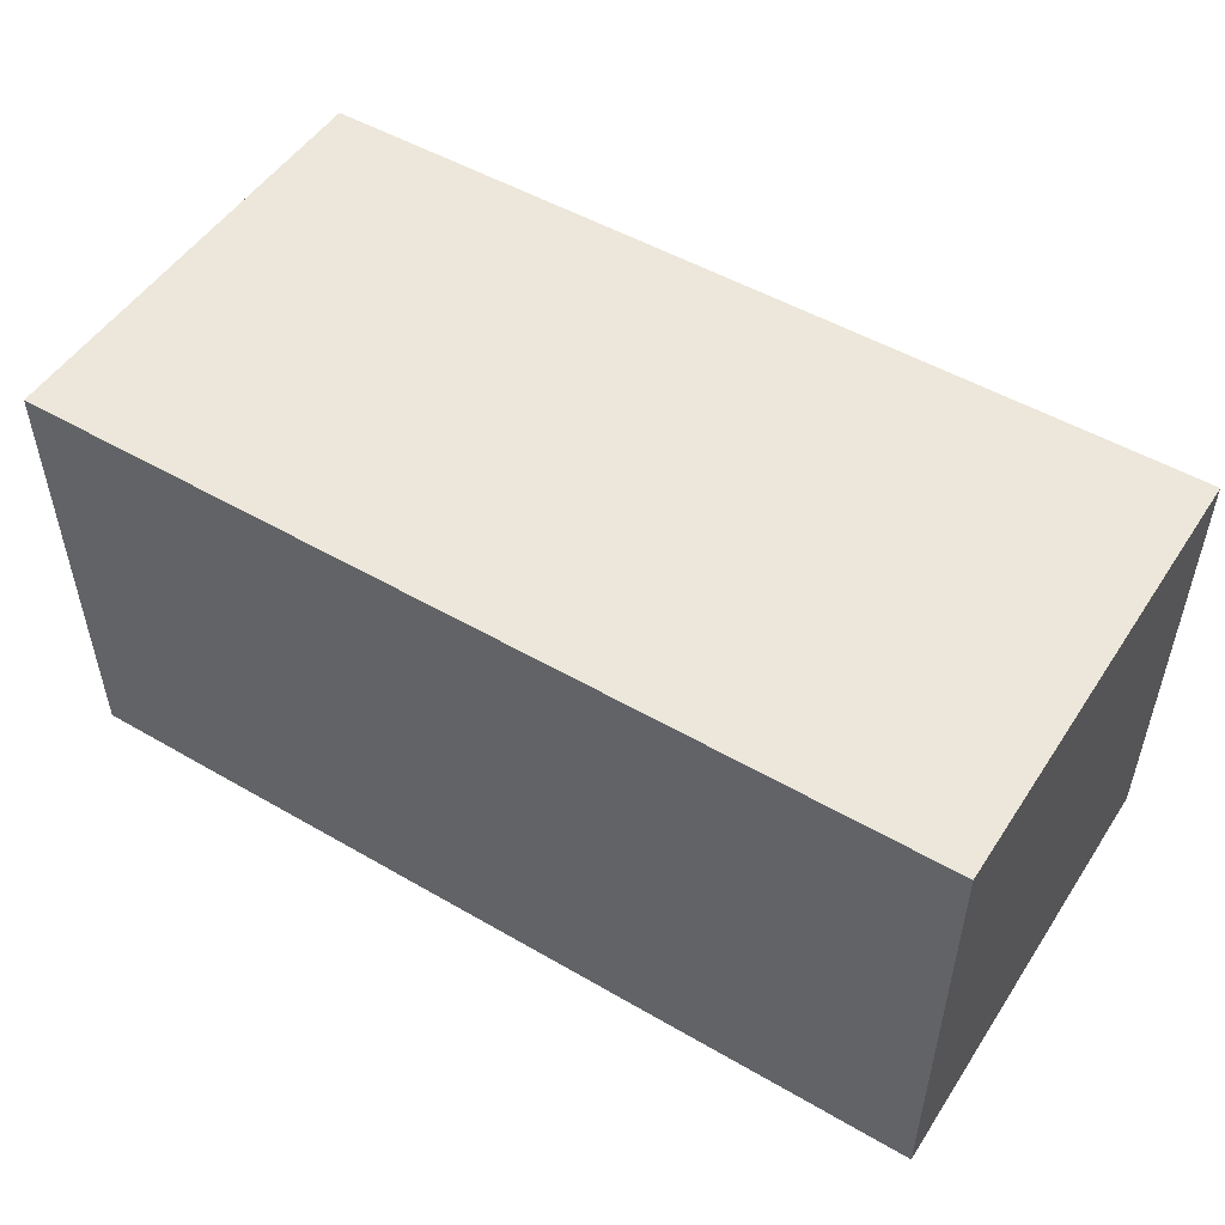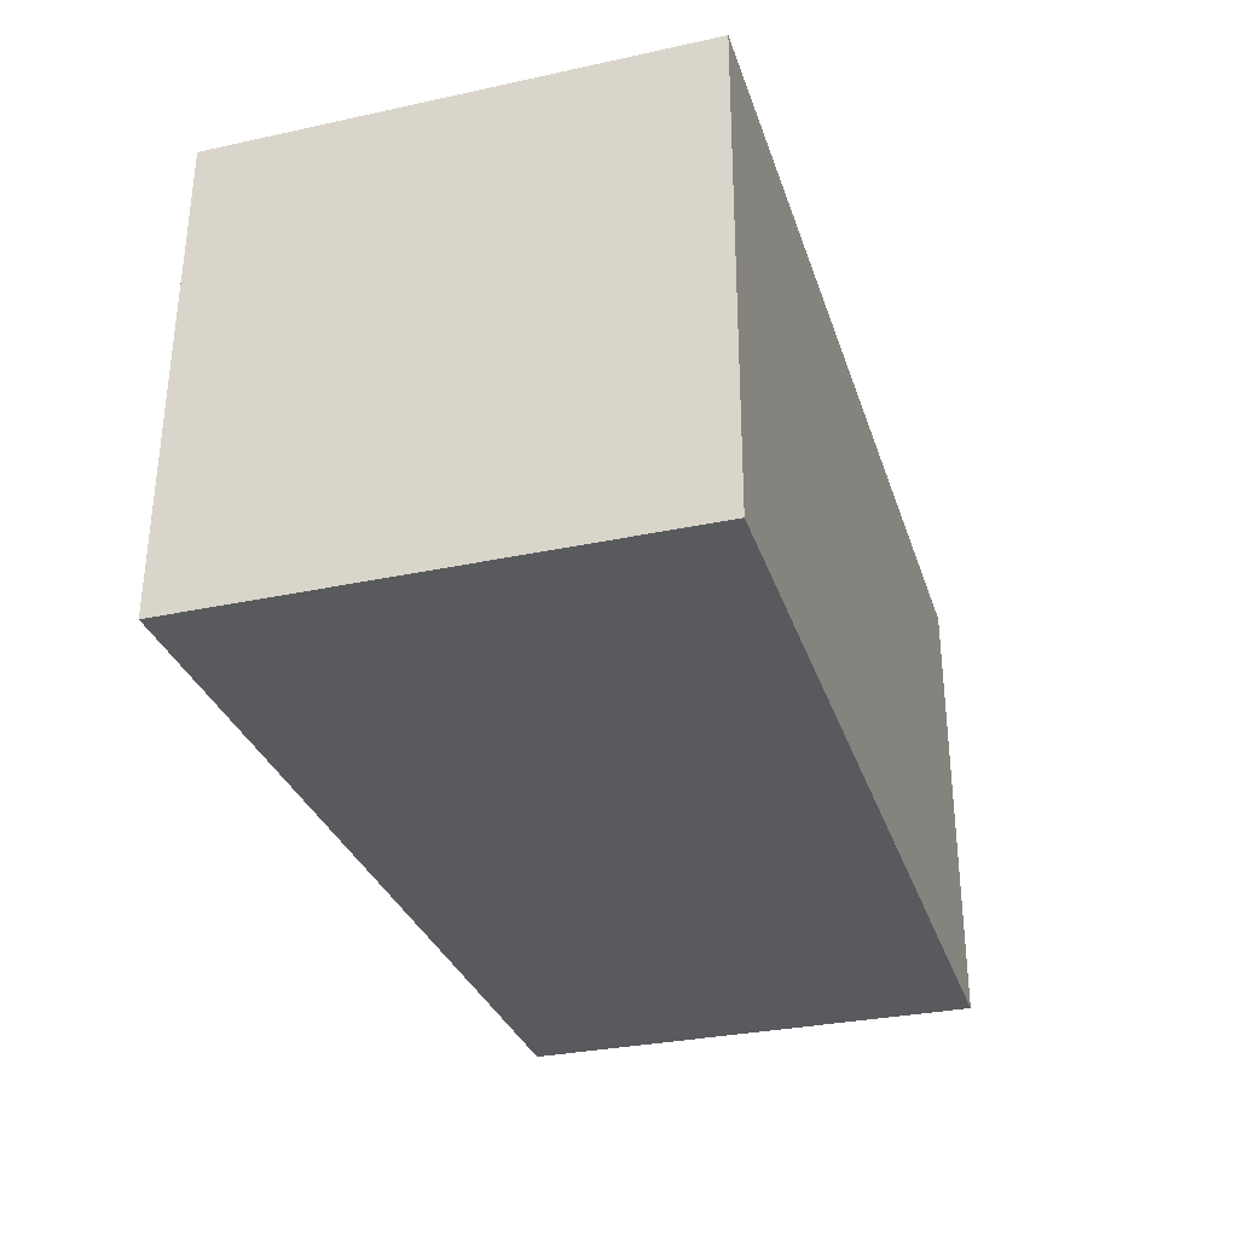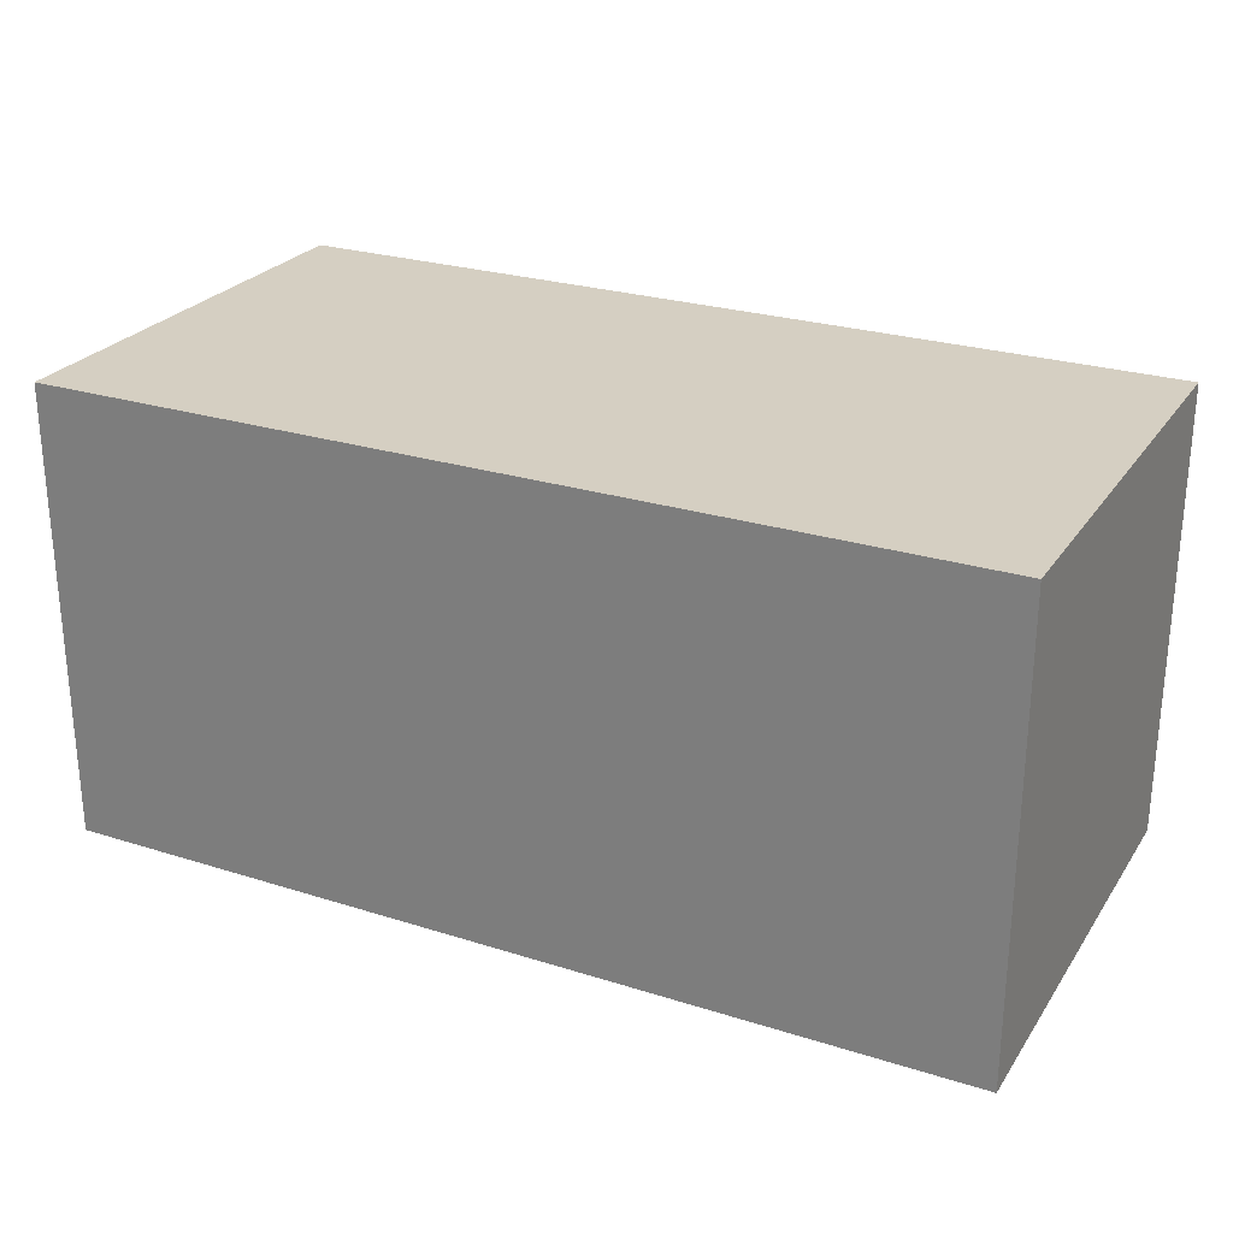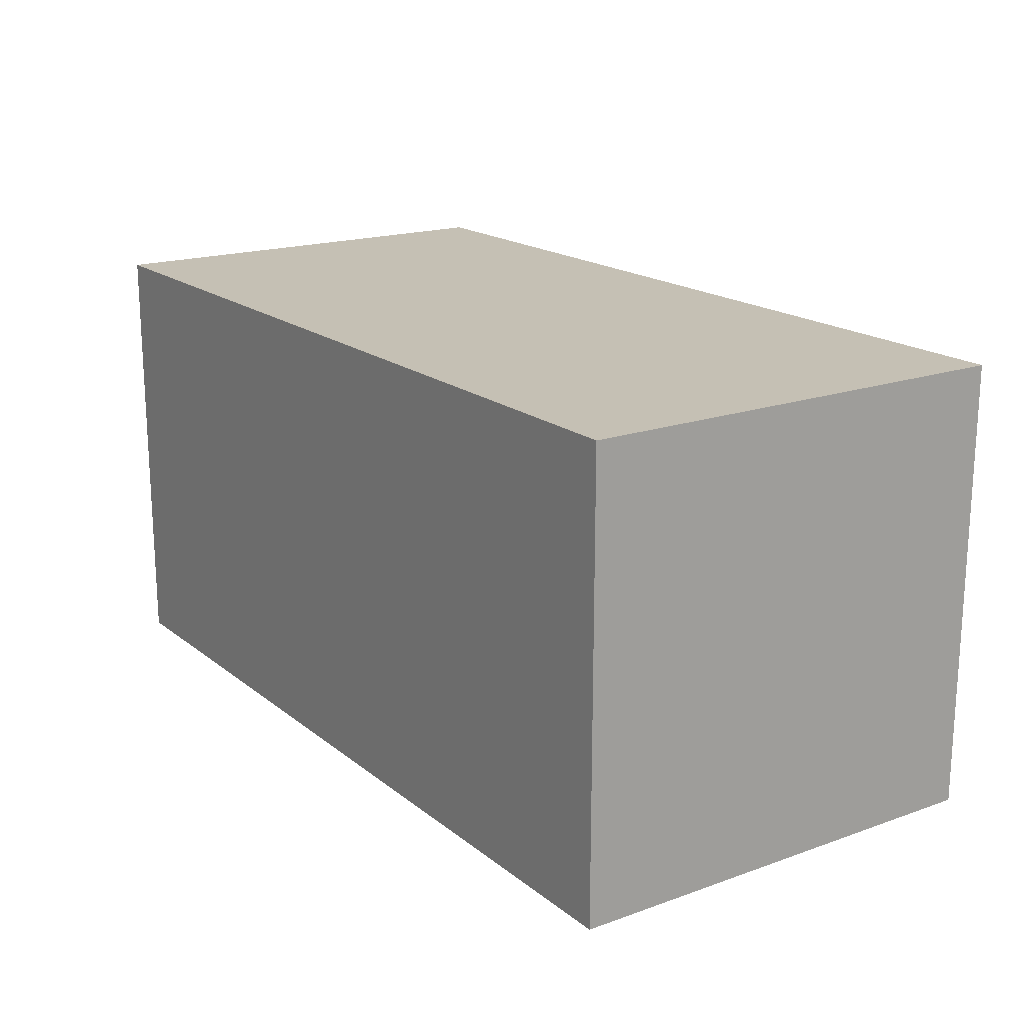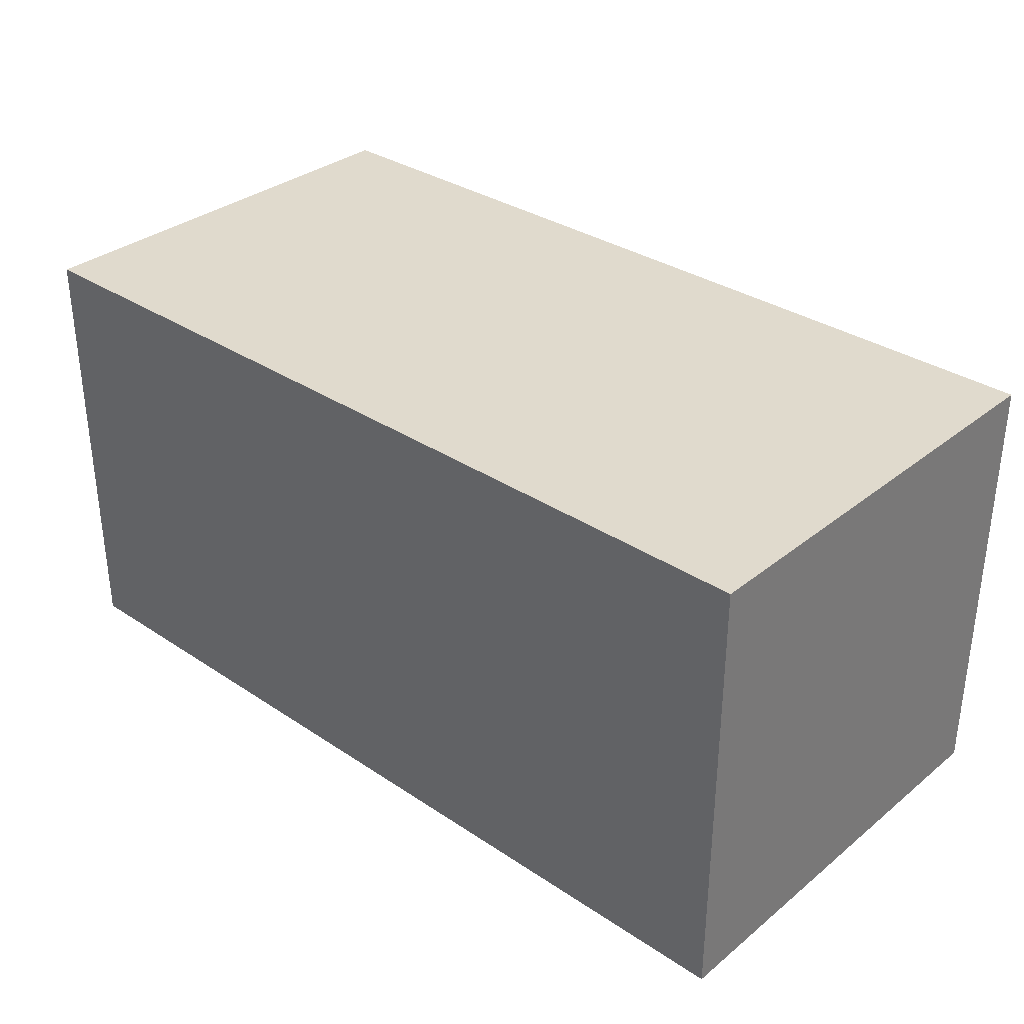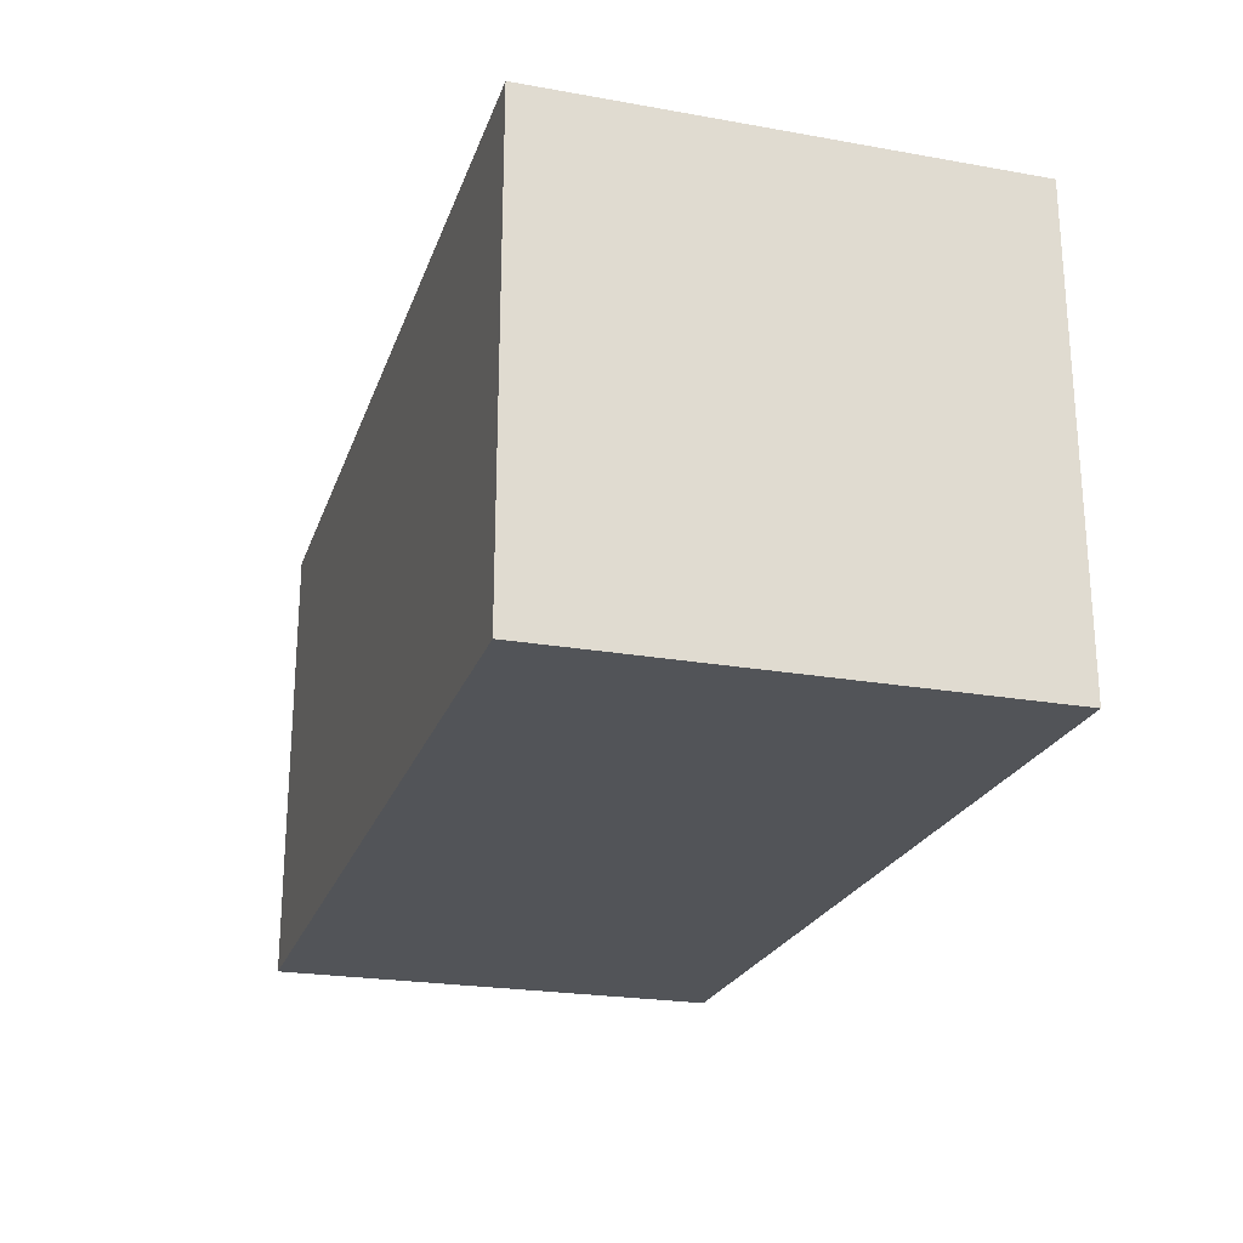
<metadata>
{"format":"obj","ext":"obj","renderer":"f3d","projection":"perspective","resolution":1024,"background":"white","views":[{"elev":51.0,"azim":32.3,"up":"+Z"},{"elev":-31.6,"azim":-73.1,"up":"+Z"},{"elev":25.9,"azim":26.6,"up":"+Y"},{"elev":18.2,"azim":-124.4,"up":"+Y"},{"elev":33.1,"azim":-137.6,"up":"+Y"},{"elev":-23.2,"azim":-106.7,"up":"+Y"}]}
</metadata>
<code>
v -5 5 1
v -5 5 -1
v -5 7 1
v -5 7 -1
v -1 5 1
v -1 5 -1
v -1 7 1
v -1 7 -1
v -5 5 1
v -5 7 1
v -1 5 1
v -1 7 1
v -5 5 -1
v -5 7 -1
v -1 5 -1
v -1 7 -1
v -5 5 1
v -1 5 1
v -5 5 -1
v -1 5 -1
v -5 7 1
v -1 7 1
v -5 7 -1
v -1 7 -1
f 3 2 1
f 4 2 3
f 5 6 7
f 7 6 8
f 11 10 9
f 12 10 11
f 13 14 15
f 15 14 16
f 19 18 17
f 20 18 19
f 21 22 23
f 23 22 24

</code>
